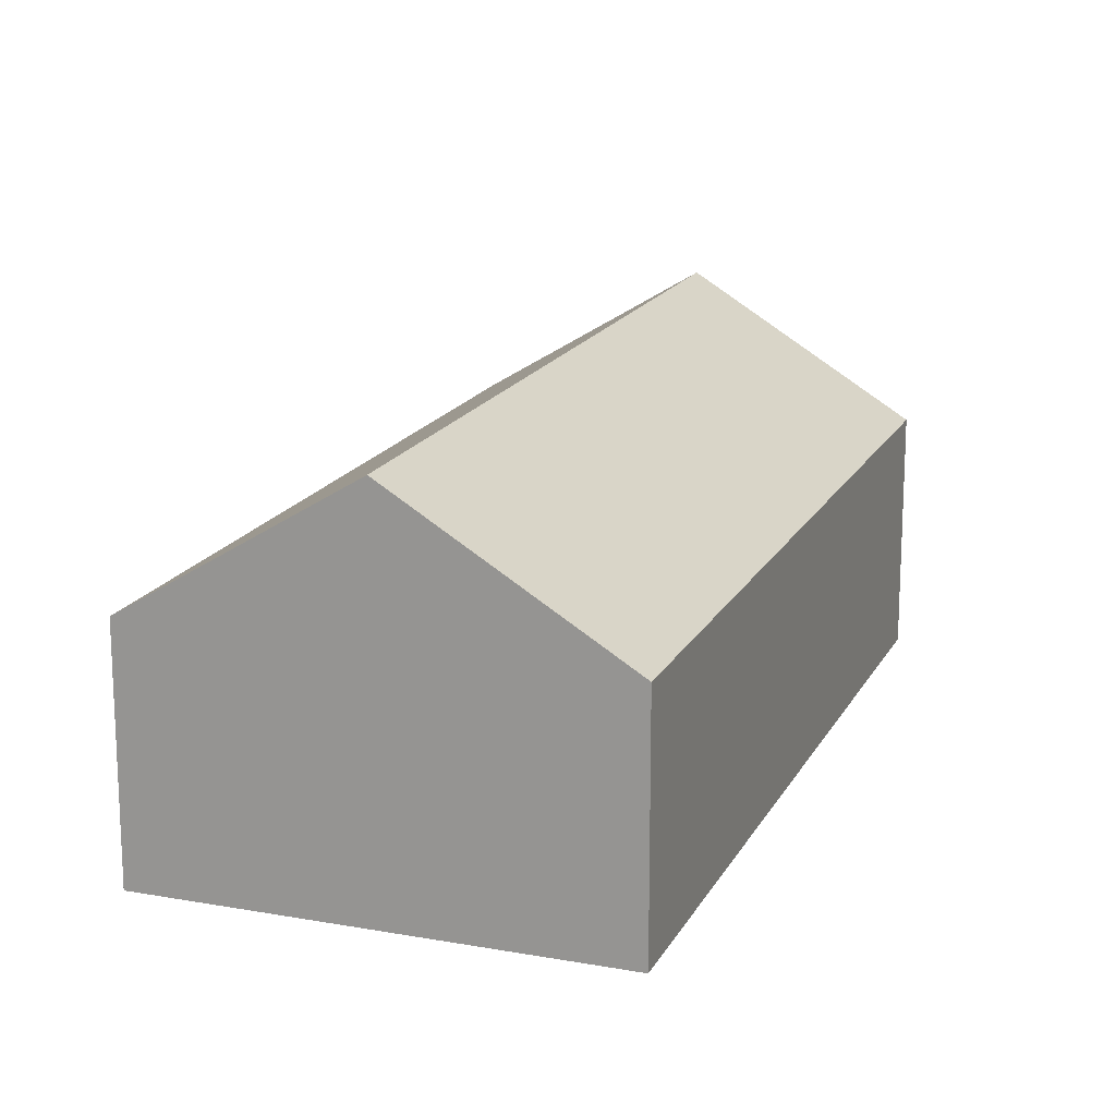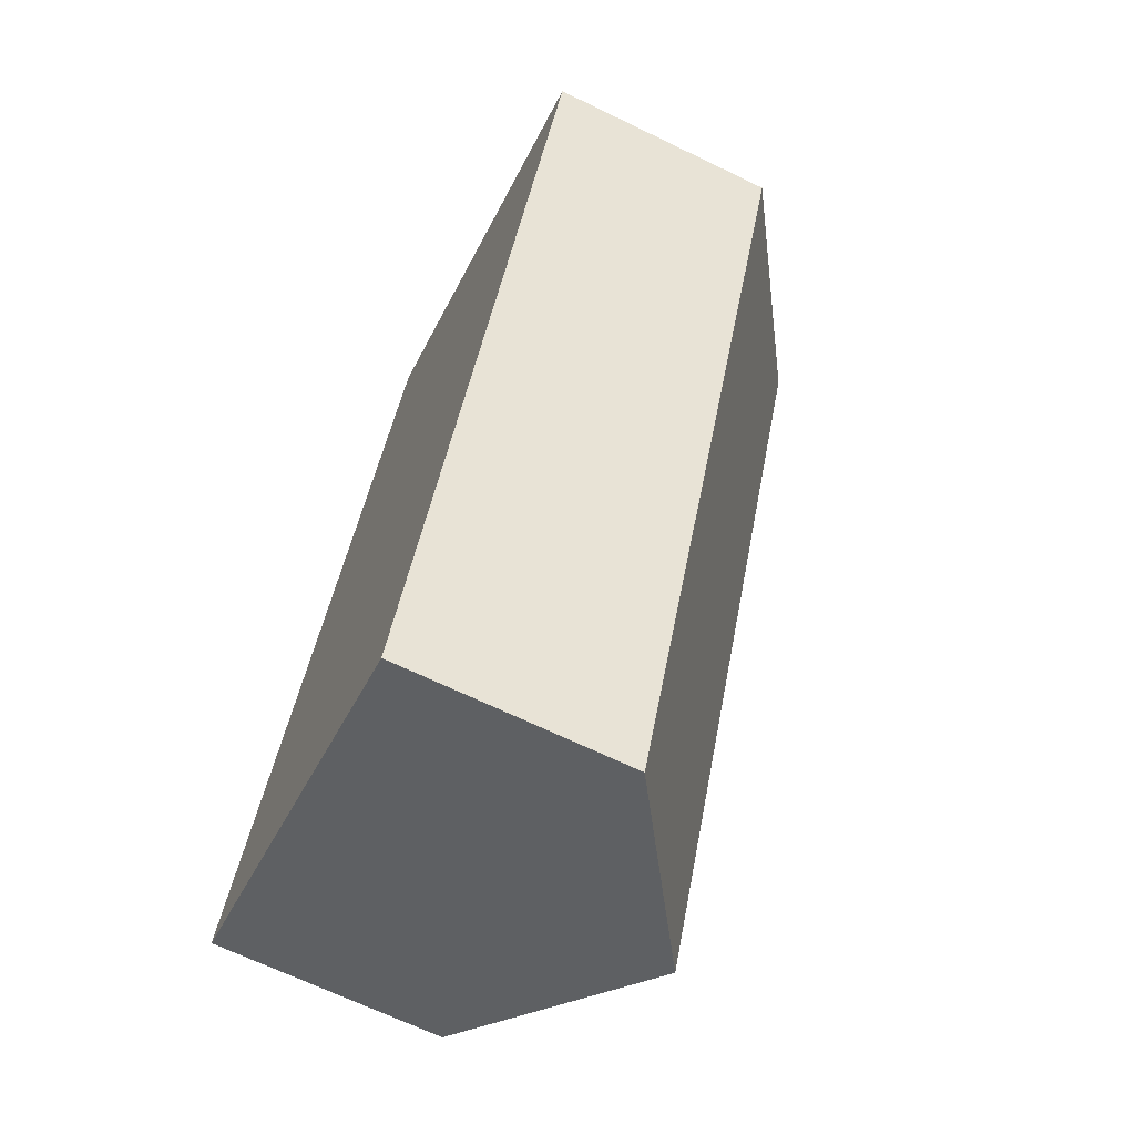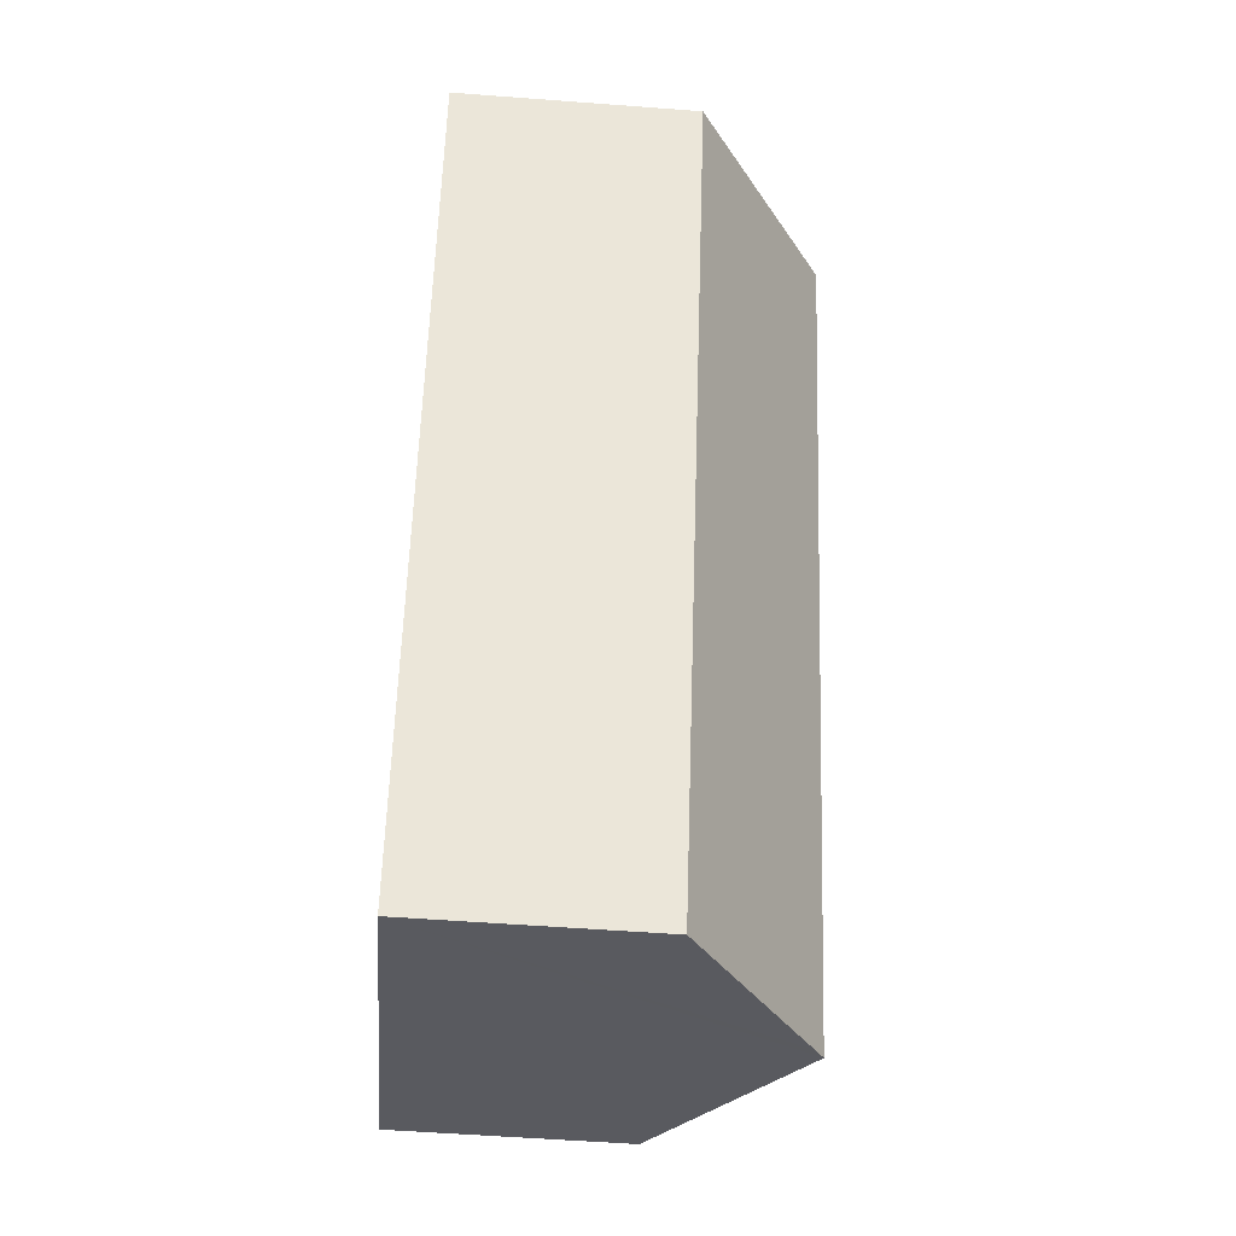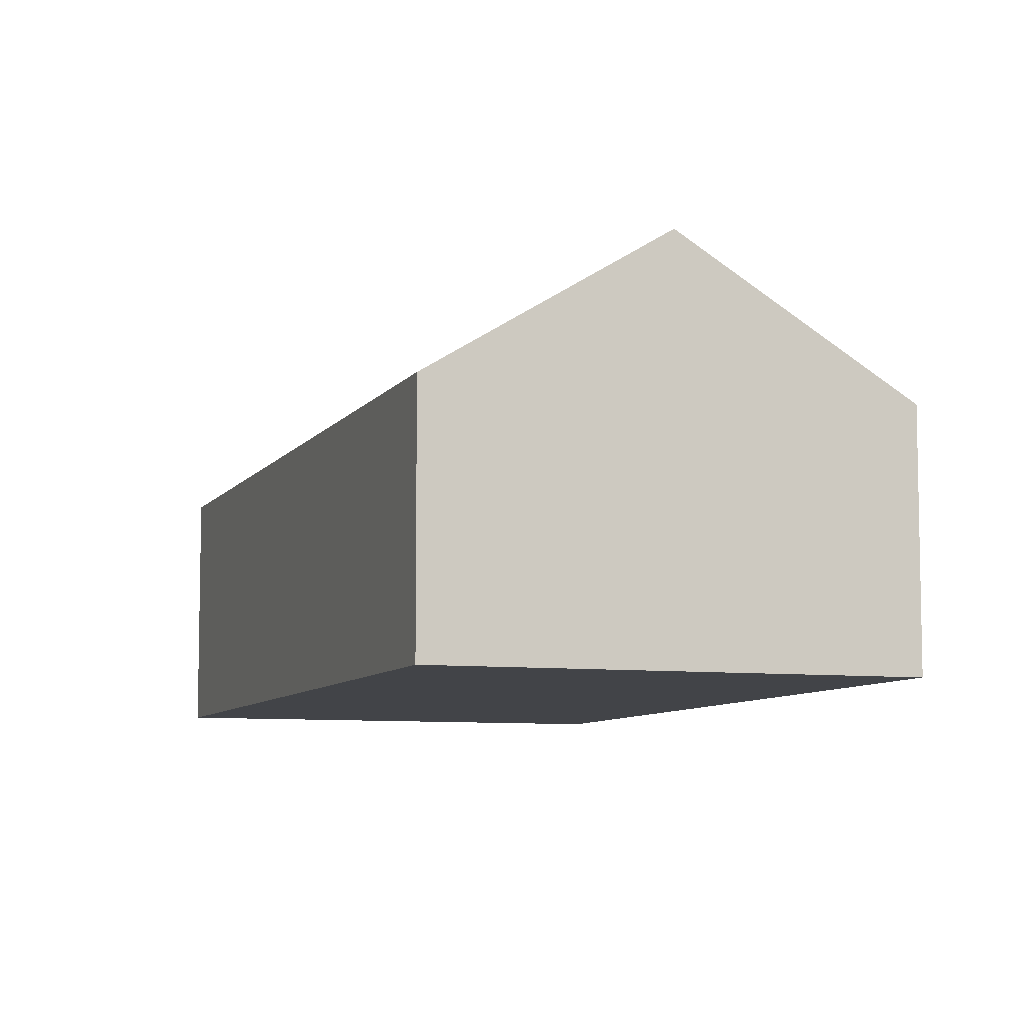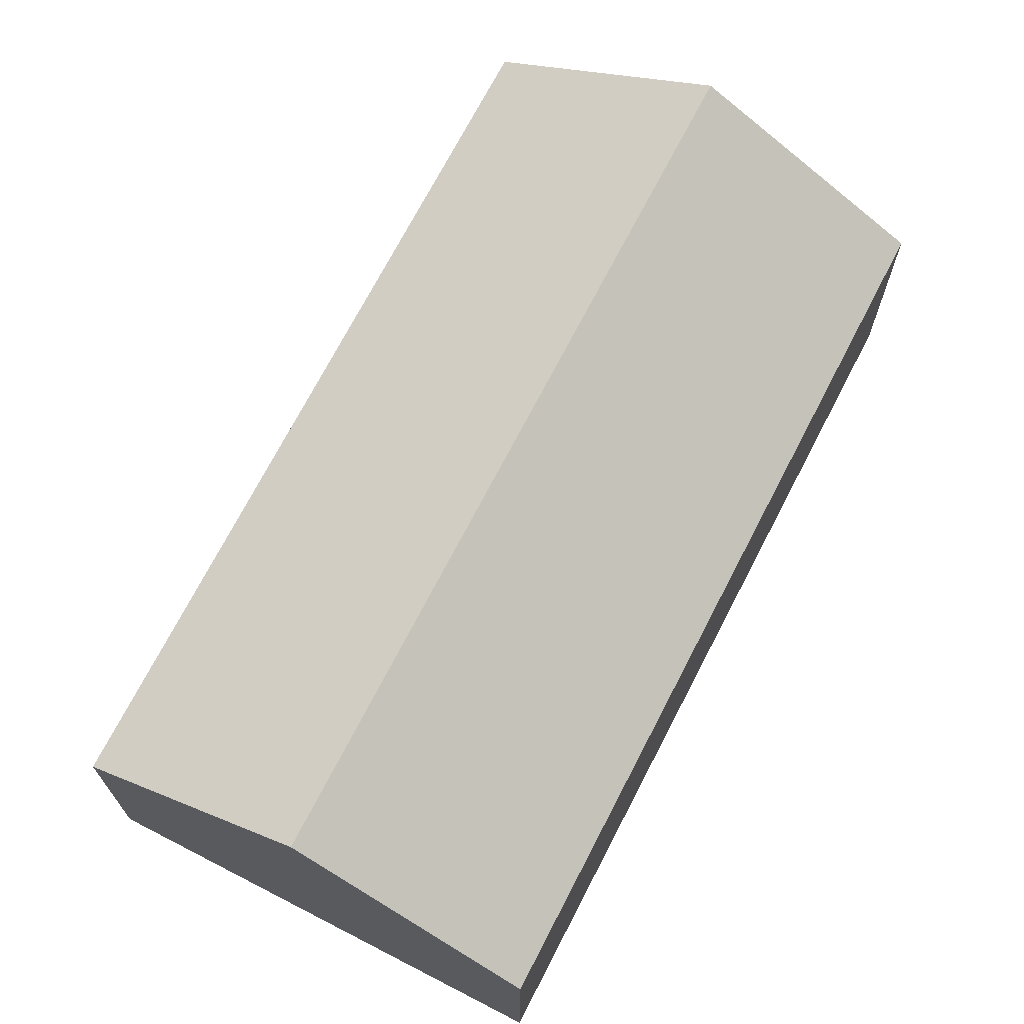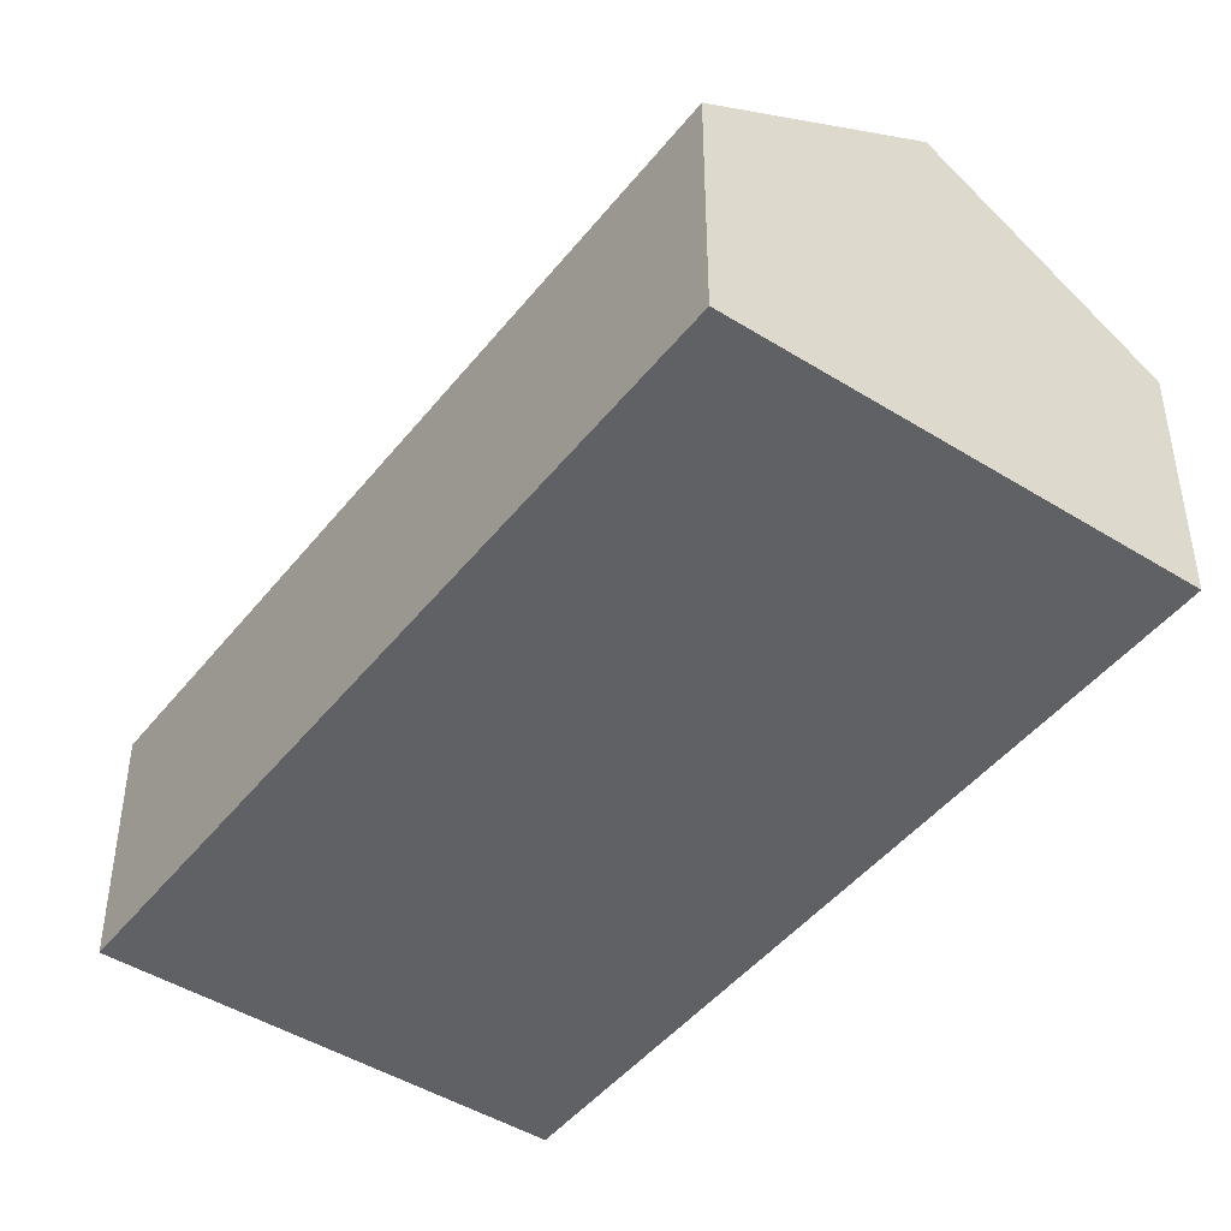
<metadata>
{"format":"obj","ext":"obj","renderer":"f3d","projection":"perspective","resolution":1024,"background":"white","views":[{"elev":17.1,"azim":43.0,"up":"+Y"},{"elev":-67.3,"azim":64.1,"up":"+Z"},{"elev":-54.8,"azim":85.4,"up":"+Z"},{"elev":-7.8,"azim":-175.9,"up":"+Y"},{"elev":71.0,"azim":-129.6,"up":"+Y"},{"elev":-45.6,"azim":-12.7,"up":"+Y"}]}
</metadata>
<code>
v  6.268 10.24 -2.672
v  12.67 6.652 -2.672
v  11.69 6.652 -4.982
v  15.12 10.52 19.28
v  20.97 6.652 16.79
v  5.844 10.52 -2.491
v  0 6.652 4.073e-16
v  9.281 6.652 21.77
v  11.69 3.051e-16 -4.982
v  6.268 1.636e-16 -2.672
v  0 0 0
v  5.844 1.525e-16 -2.491
v  9.281 -1.333e-15 21.77
v  15.12 -1.181e-15 19.28
v  20.97 -1.028e-15 16.79
v  12.67 1.636e-16 -2.672
g defaultobject
f 1 2 3
f 2 4 5
f 4 2 1
f 4 1 6
f 7 4 6
f 4 7 8
f 9 1 3
f 1 9 6
f 6 9 7
f 7 9 10
f 7 10 11
f 11 10 12
f 11 8 7
f 8 11 13
f 13 4 8
f 4 13 5
f 5 13 14
f 5 14 15
f 2 9 3
f 9 2 16
f 16 2 5
f 16 5 15
f 9 16 10
f 11 14 13
f 14 11 12
f 14 12 15
f 15 12 10
f 15 10 16

</code>
